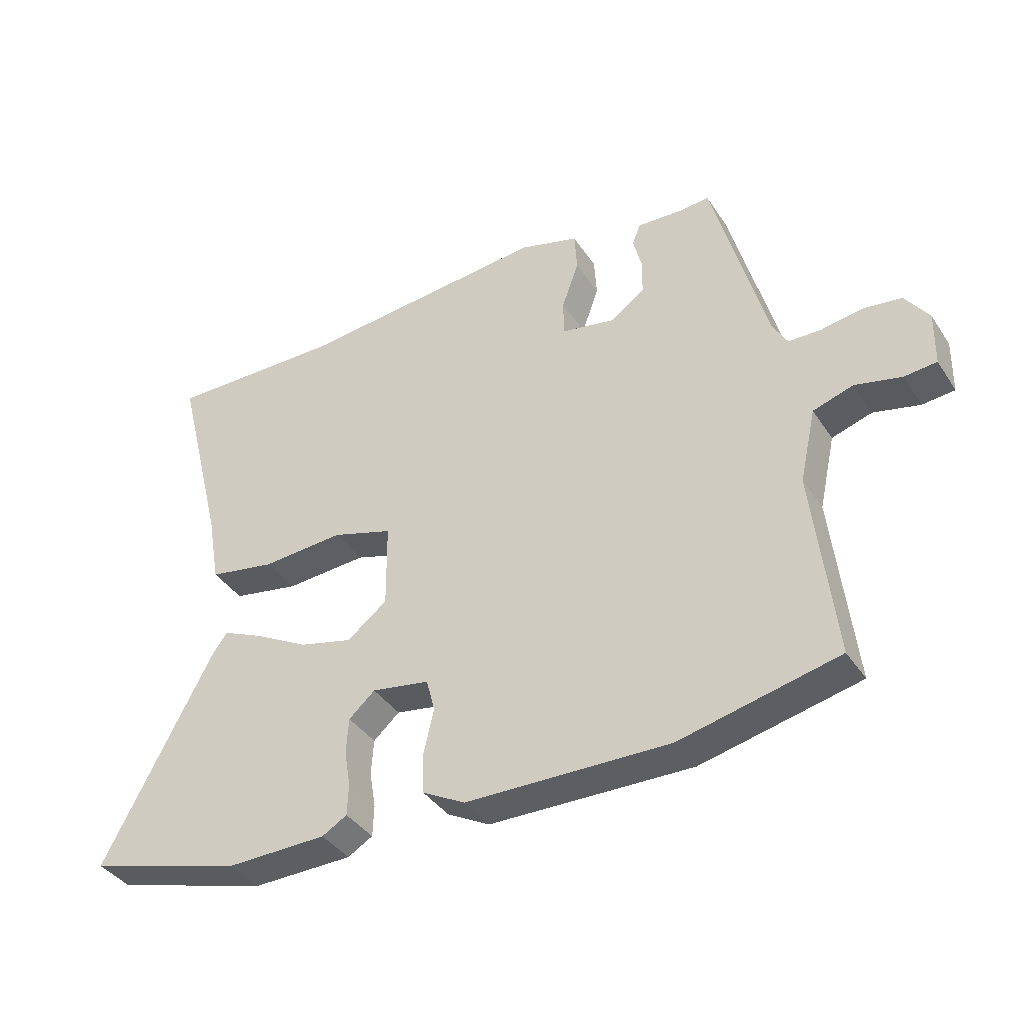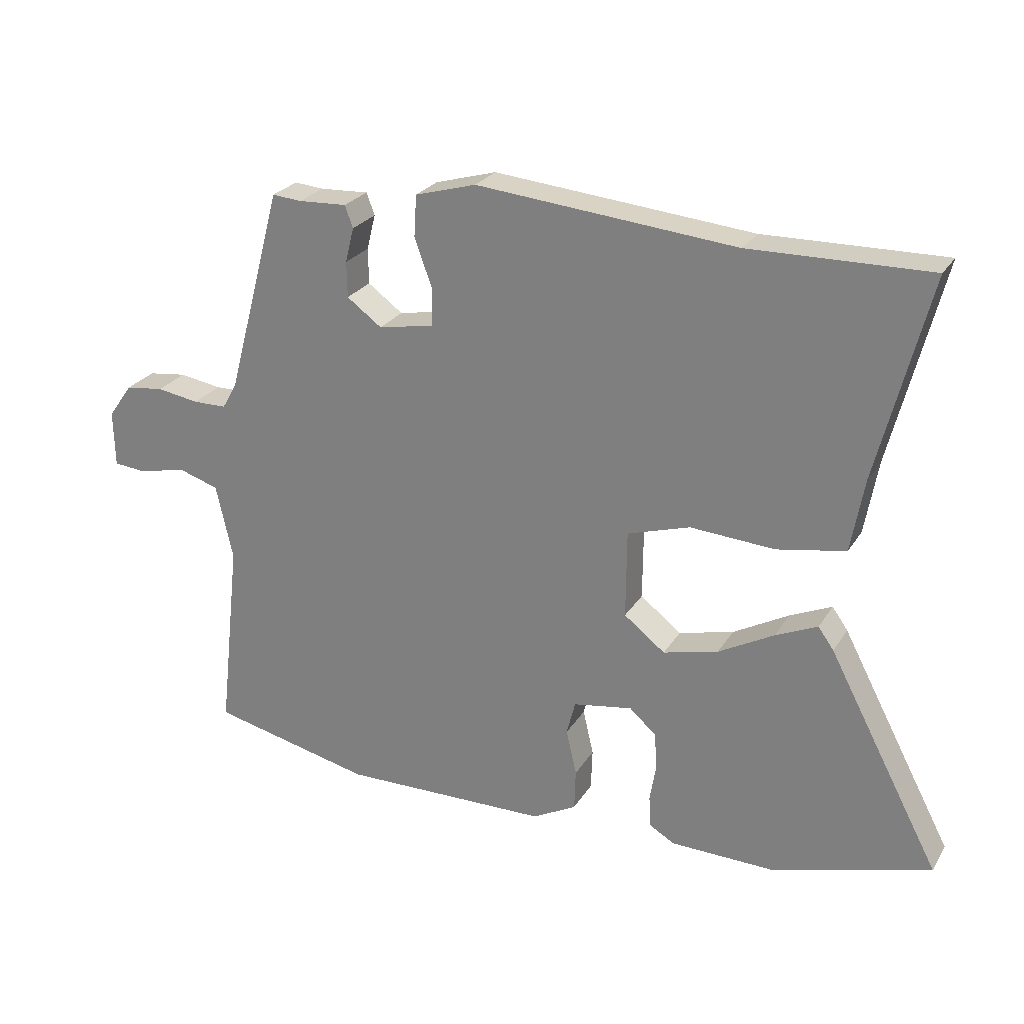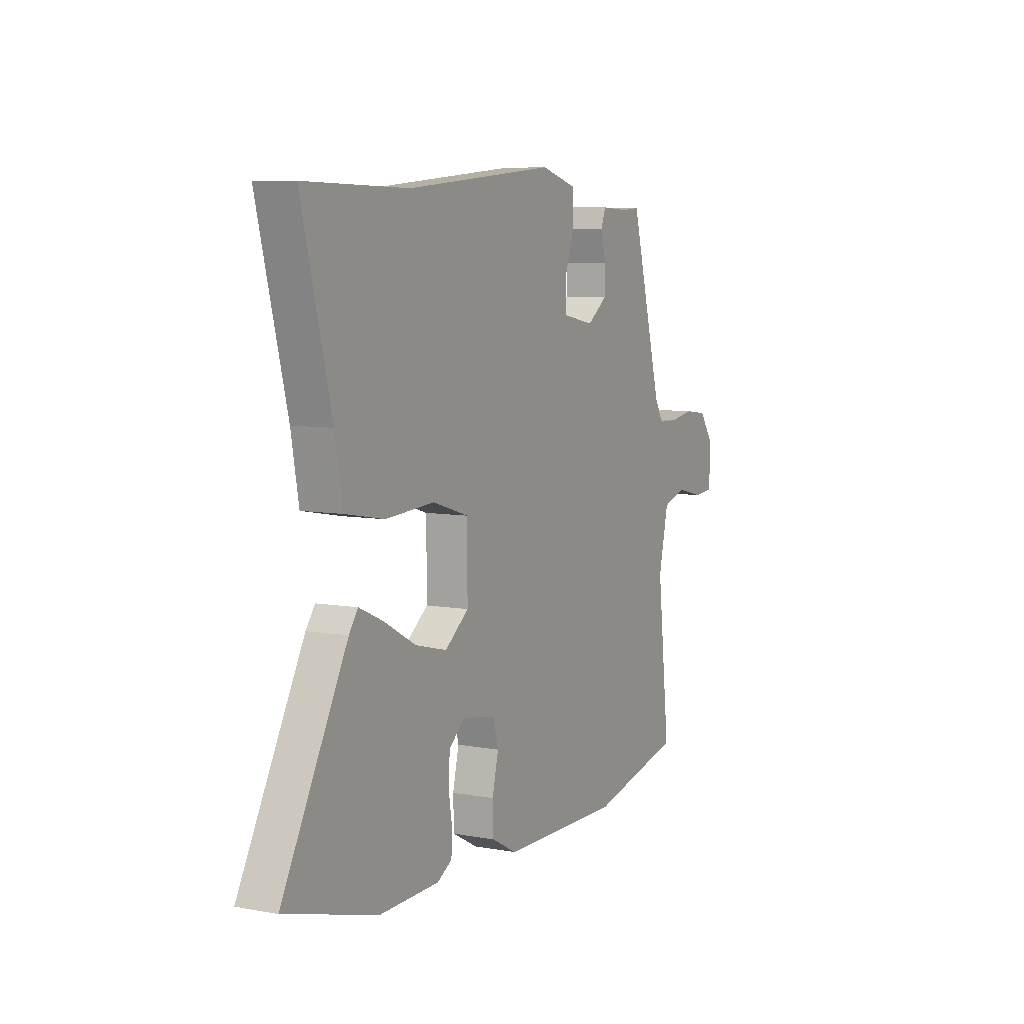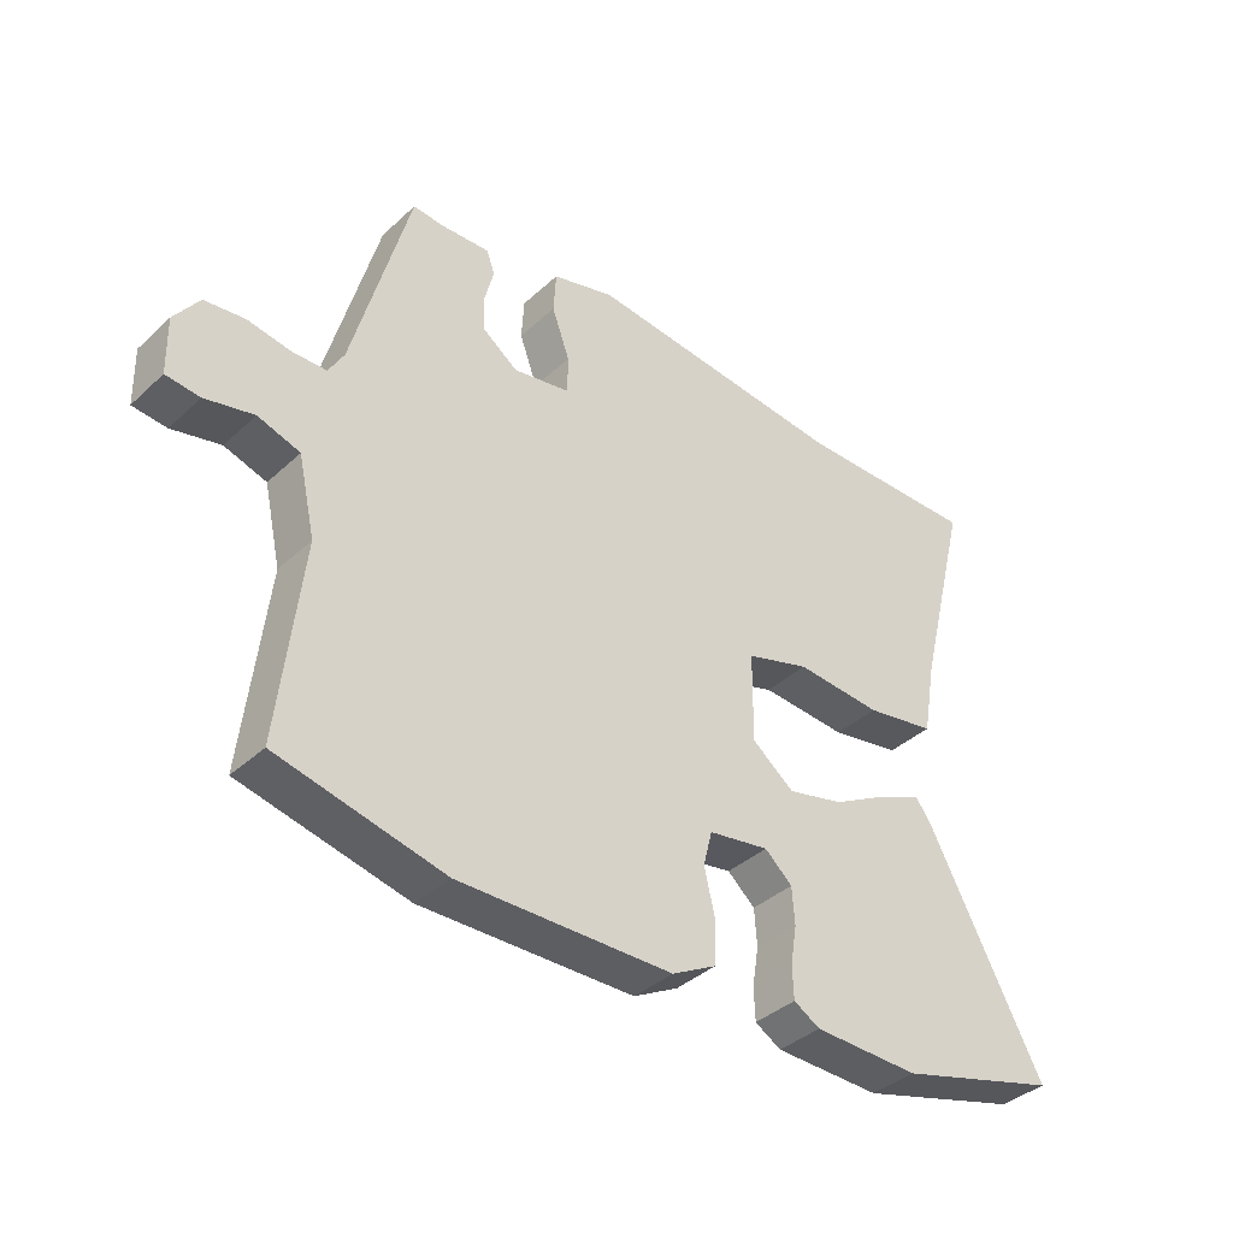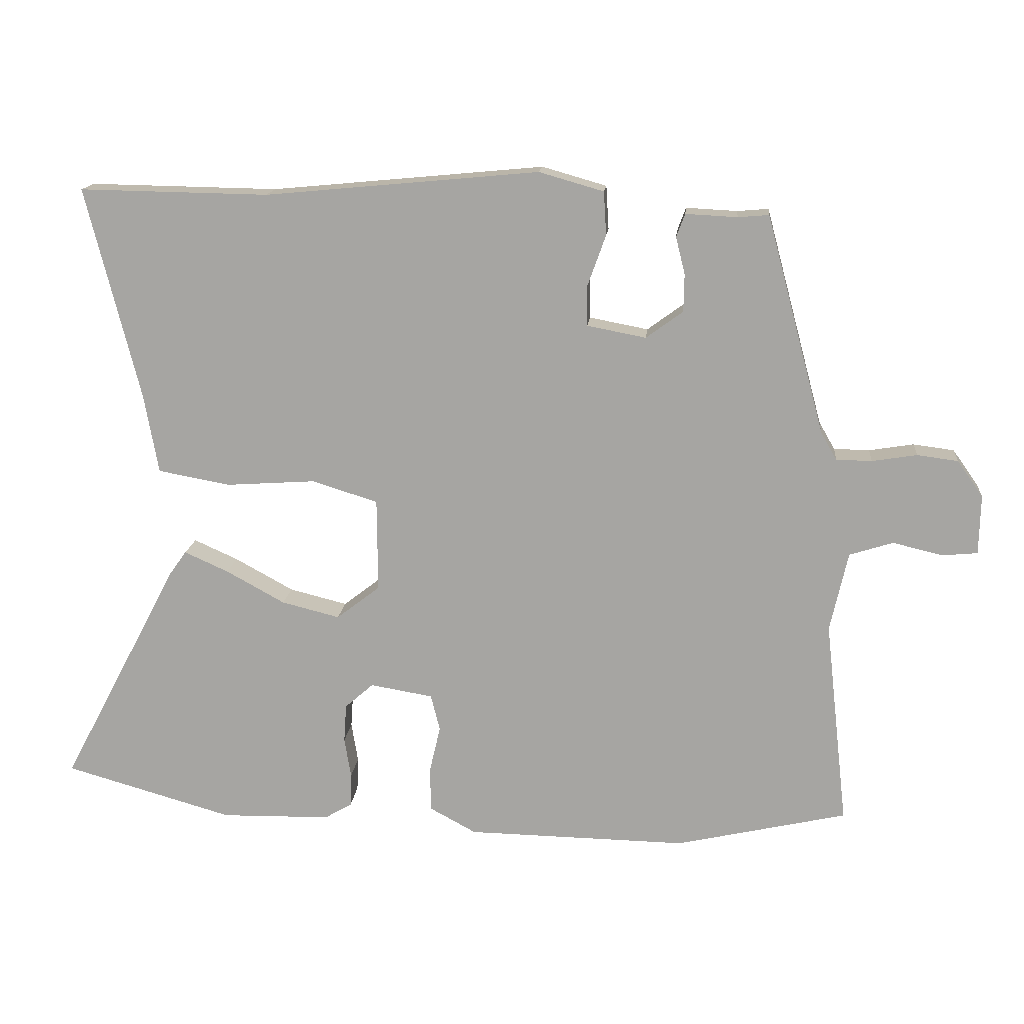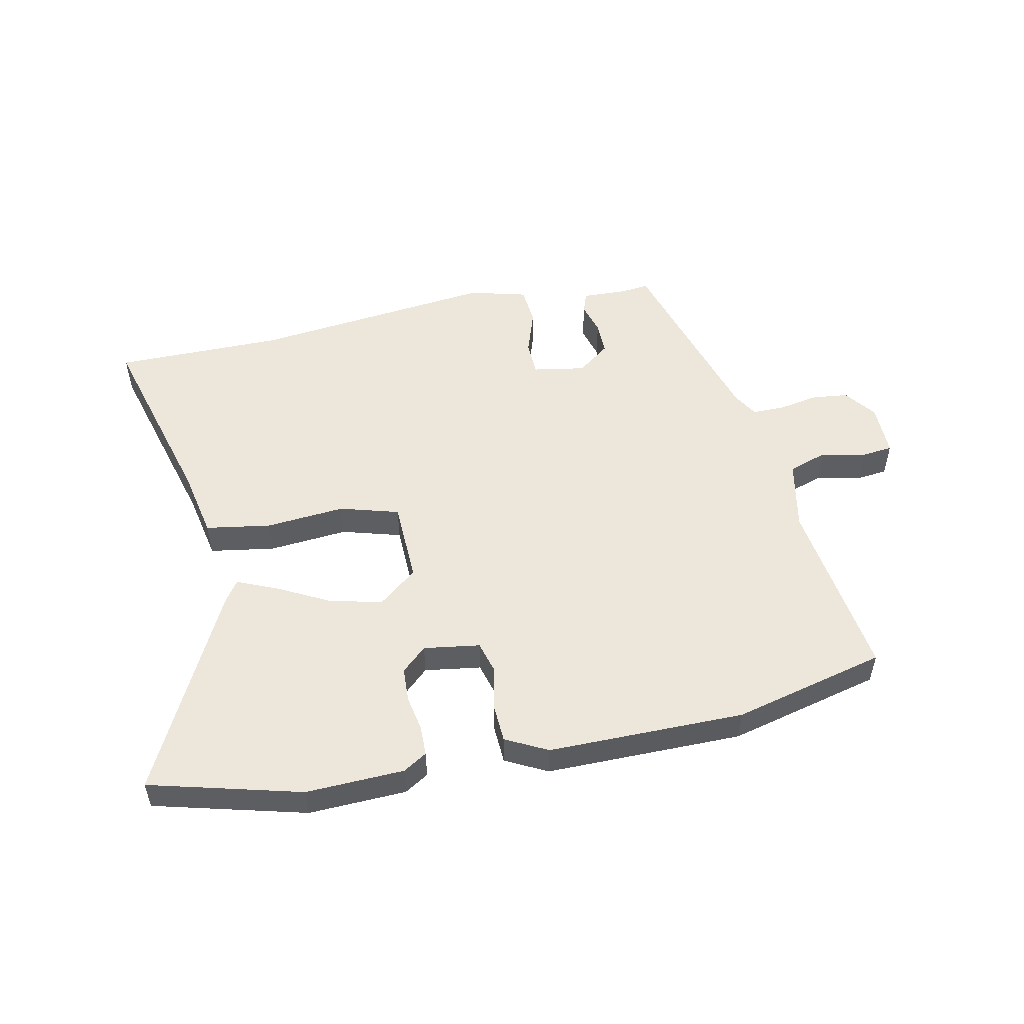
<metadata>
{"format":"obj","ext":"obj","renderer":"f3d","projection":"perspective","resolution":1024,"background":"white","views":[{"elev":-38.7,"azim":-150.1,"up":"+Z"},{"elev":25.4,"azim":24.8,"up":"+Z"},{"elev":7.3,"azim":117.7,"up":"+Z"},{"elev":-38.3,"azim":-40.9,"up":"+Z"},{"elev":15.3,"azim":-174.6,"up":"+Z"},{"elev":52.0,"azim":167.0,"up":"+Y"}]}
</metadata>
<code>
v 0.679 0.07 -0.449
v 0.423 0.07 -0.522
v 0.257 0.07 -0.519
v 0.216 0.07 -0.495
v 0.214 0.07 -0.444
v 0.224 0.07 -0.383
v 0.22 0.07 -0.325
v 0.177 0.07 -0.287
v 0.082 0.07 -0.303
v 0.068 0.07 -0.358
v 0.085 0.07 -0.431
v 0.083 0.07 -0.497
v 0.013 0.07 -0.535
v -0.321 0.07 -0.541
v -0.581 0.07 -0.482
v -0.546 0.07 -0.169
v -0.573 0.07 -0.048
v -0.639 0.07 -0.027
v -0.715 0.07 -0.045
v -0.768 0.07 -0.04
v -0.77 0.07 0.05
v -0.731 0.07 0.105
v -0.669 0.07 0.113
v -0.601 0.07 0.102
v -0.547 0.07 0.103
v -0.523 0.07 0.145
v -0.434 0.07 0.476
v -0.387 0.07 0.472
v -0.309 0.07 0.476
v -0.296 0.07 0.441
v -0.31 0.07 0.385
v -0.309 0.07 0.328
v -0.253 0.07 0.287
v -0.164 0.07 0.304
v -0.163 0.07 0.364
v -0.191 0.07 0.442
v -0.187 0.07 0.508
v -0.089 0.07 0.536
v 0.326 0.07 0.497
v 0.613 0.07 0.502
v 0.531 0.07 0.178
v 0.51 0.07 0.06
v 0.4 0.07 0.04
v 0.265 0.07 0.049
v 0.165 0.07 0.018
v 0.164 0.07 -0.123
v 0.23 0.07 -0.174
v 0.318 0.07 -0.152
v 0.407 0.07 -0.103
v 0.474 0.07 -0.073
v 0.499 0.07 -0.108
v 0.679 0 -0.449
v 0.423 0 -0.522
v 0.257 0 -0.519
v 0.216 0 -0.495
v 0.214 0 -0.444
v 0.224 0 -0.383
v 0.22 0 -0.325
v 0.177 0 -0.287
v 0.082 0 -0.303
v 0.068 0 -0.358
v 0.085 0 -0.431
v 0.083 0 -0.497
v 0.013 0 -0.535
v -0.321 0 -0.541
v -0.581 0 -0.482
v -0.546 0 -0.169
v -0.573 0 -0.048
v -0.639 0 -0.027
v -0.715 0 -0.045
v -0.768 0 -0.04
v -0.77 0 0.05
v -0.731 0 0.105
v -0.669 0 0.113
v -0.601 0 0.102
v -0.547 0 0.103
v -0.523 0 0.145
v -0.434 0 0.476
v -0.387 0 0.472
v -0.309 0 0.476
v -0.296 0 0.441
v -0.31 0 0.385
v -0.309 0 0.328
v -0.253 0 0.287
v -0.164 0 0.304
v -0.163 0 0.364
v -0.191 0 0.442
v -0.187 0 0.508
v -0.089 0 0.536
v 0.326 0 0.497
v 0.613 0 0.502
v 0.531 0 0.178
v 0.51 0 0.06
v 0.4 0 0.04
v 0.265 0 0.049
v 0.165 0 0.018
v 0.164 0 -0.123
v 0.23 0 -0.174
v 0.318 0 -0.152
v 0.407 0 -0.103
v 0.474 0 -0.073
v 0.499 0 -0.108
f 48 49 50 51
f 47 48 51 1
f 41 42 43 44
f 39 40 41 44
f 39 44 45
f 38 39 45
f 35 36 37 38
f 34 35 38 45
f 33 34 45 46
f 28 29 30 31
f 26 27 28 31
f 25 26 31 32
f 21 22 23 24
f 21 24 25
f 18 19 20 21
f 17 18 21 25
f 16 17 25 32
f 10 11 12 13
f 9 10 13 14
f 3 4 5 6
f 3 6 7
f 47 1 2 3
f 47 3 7
f 46 47 7 8
f 33 46 8 9
f 15 16 32 33
f 9 14 15 33
f 102 101 100 99
f 52 102 99 98
f 95 94 93 92
f 95 92 91 90
f 96 95 90
f 96 90 89
f 89 88 87 86
f 96 89 86 85
f 97 96 85 84
f 82 81 80 79
f 82 79 78 77
f 83 82 77 76
f 75 74 73 72
f 76 75 72
f 72 71 70 69
f 76 72 69 68
f 83 76 68 67
f 64 63 62 61
f 65 64 61 60
f 57 56 55 54
f 58 57 54
f 54 53 52 98
f 58 54 98
f 59 58 98 97
f 60 59 97 84
f 84 83 67 66
f 84 66 65 60
f 1 52 53 2
f 2 53 54 3
f 3 54 55 4
f 4 55 56 5
f 5 56 57 6
f 6 57 58 7
f 7 58 59 8
f 8 59 60 9
f 9 60 61 10
f 10 61 62 11
f 11 62 63 12
f 12 63 64 13
f 13 64 65 14
f 14 65 66 15
f 15 66 67 16
f 16 67 68 17
f 17 68 69 18
f 18 69 70 19
f 19 70 71 20
f 20 71 72 21
f 21 72 73 22
f 22 73 74 23
f 23 74 75 24
f 24 75 76 25
f 25 76 77 26
f 26 77 78 27
f 27 78 79 28
f 28 79 80 29
f 29 80 81 30
f 30 81 82 31
f 31 82 83 32
f 32 83 84 33
f 33 84 85 34
f 34 85 86 35
f 35 86 87 36
f 36 87 88 37
f 37 88 89 38
f 38 89 90 39
f 39 90 91 40
f 40 91 92 41
f 41 92 93 42
f 42 93 94 43
f 43 94 95 44
f 44 95 96 45
f 45 96 97 46
f 46 97 98 47
f 47 98 99 48
f 48 99 100 49
f 49 100 101 50
f 50 101 102 51
f 51 102 52 1

</code>
